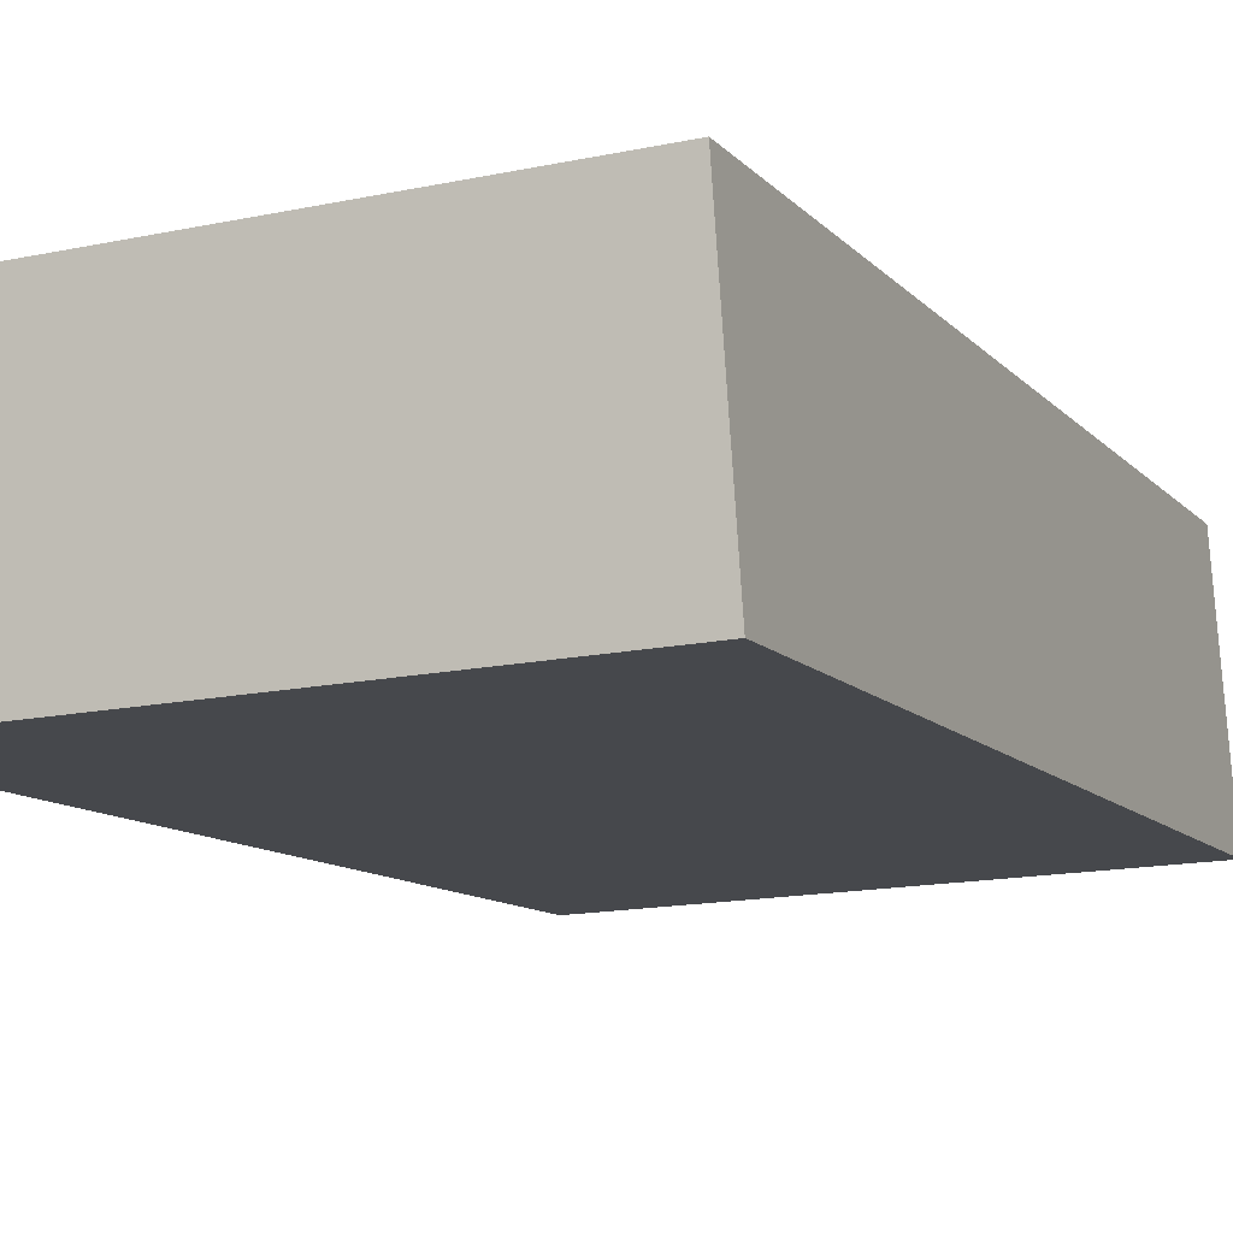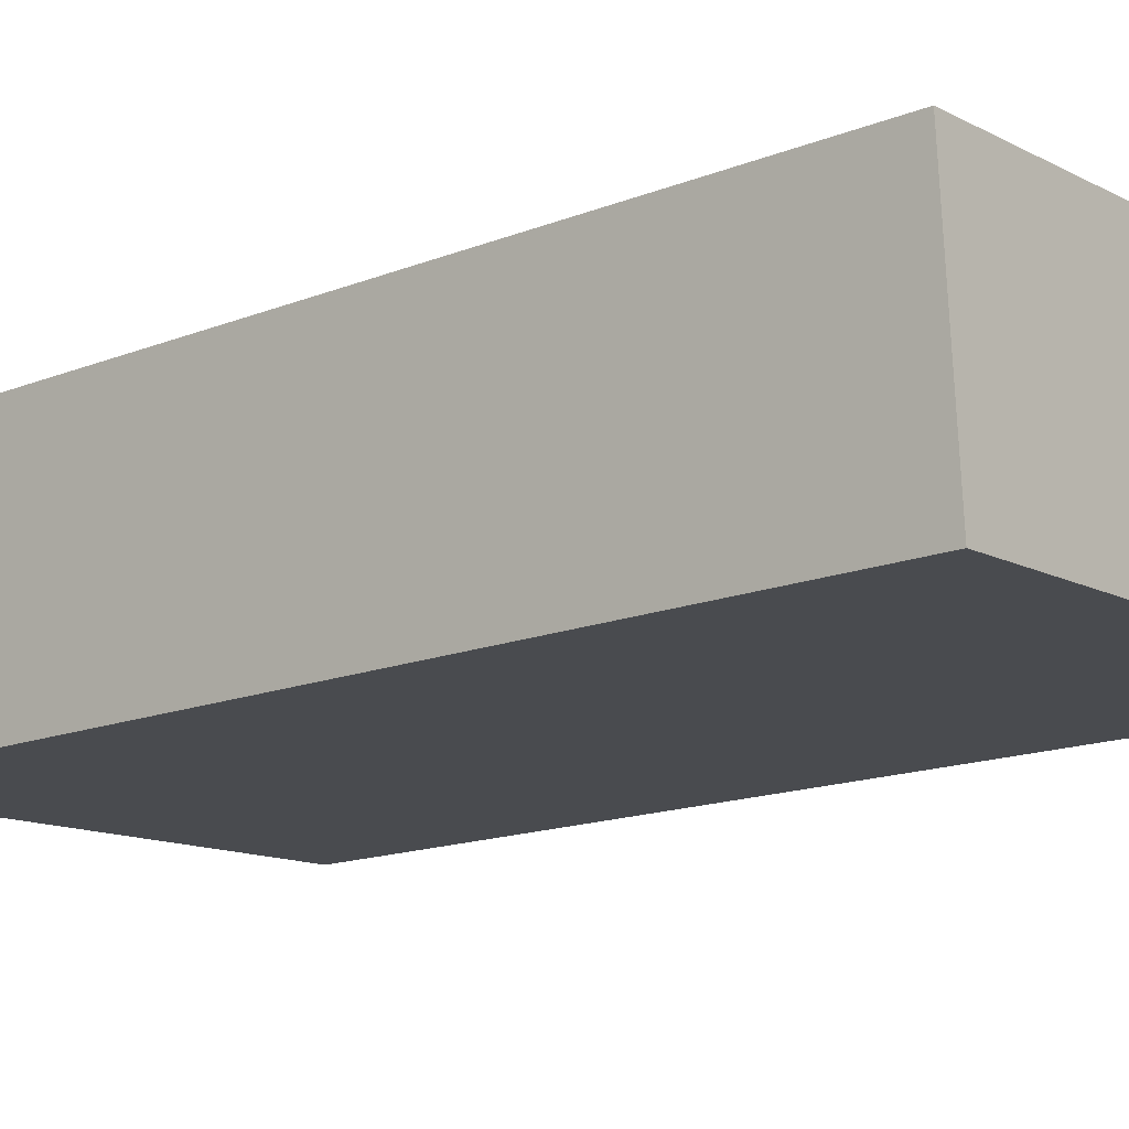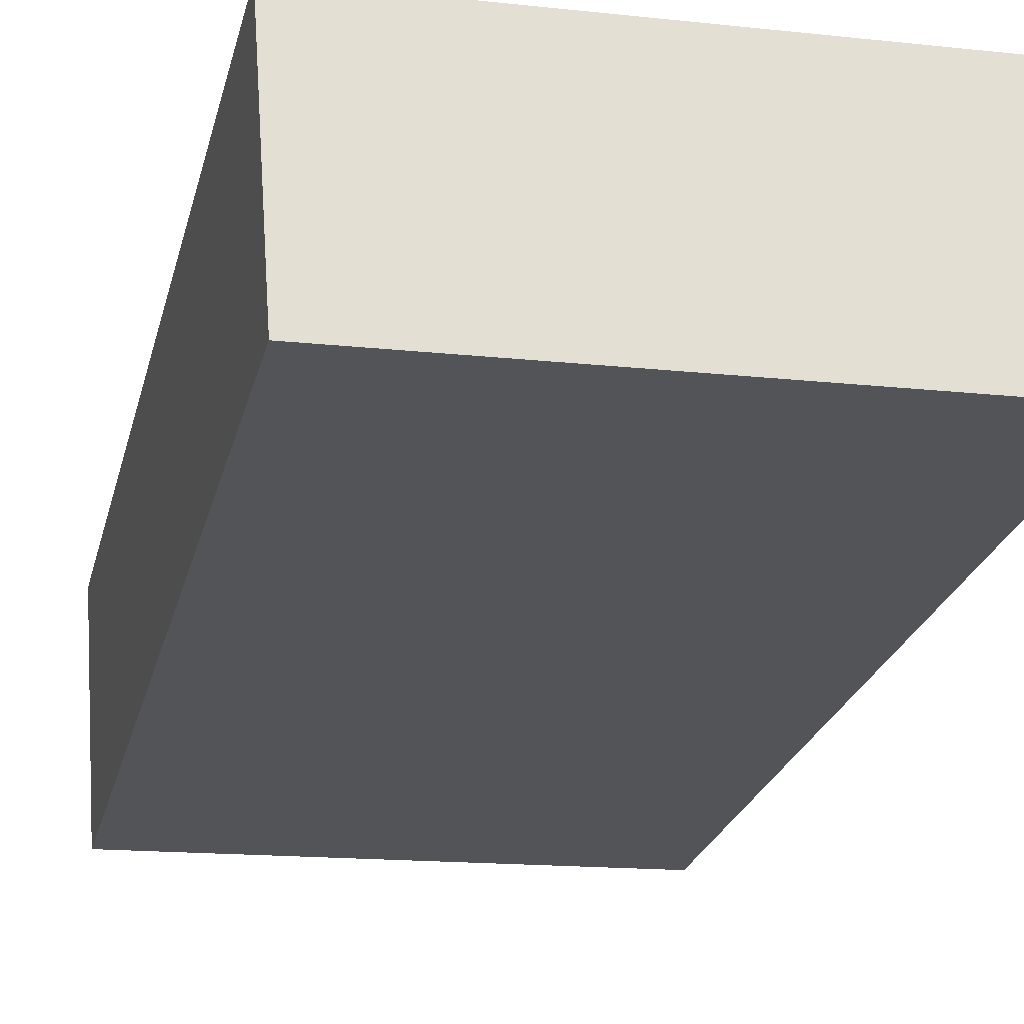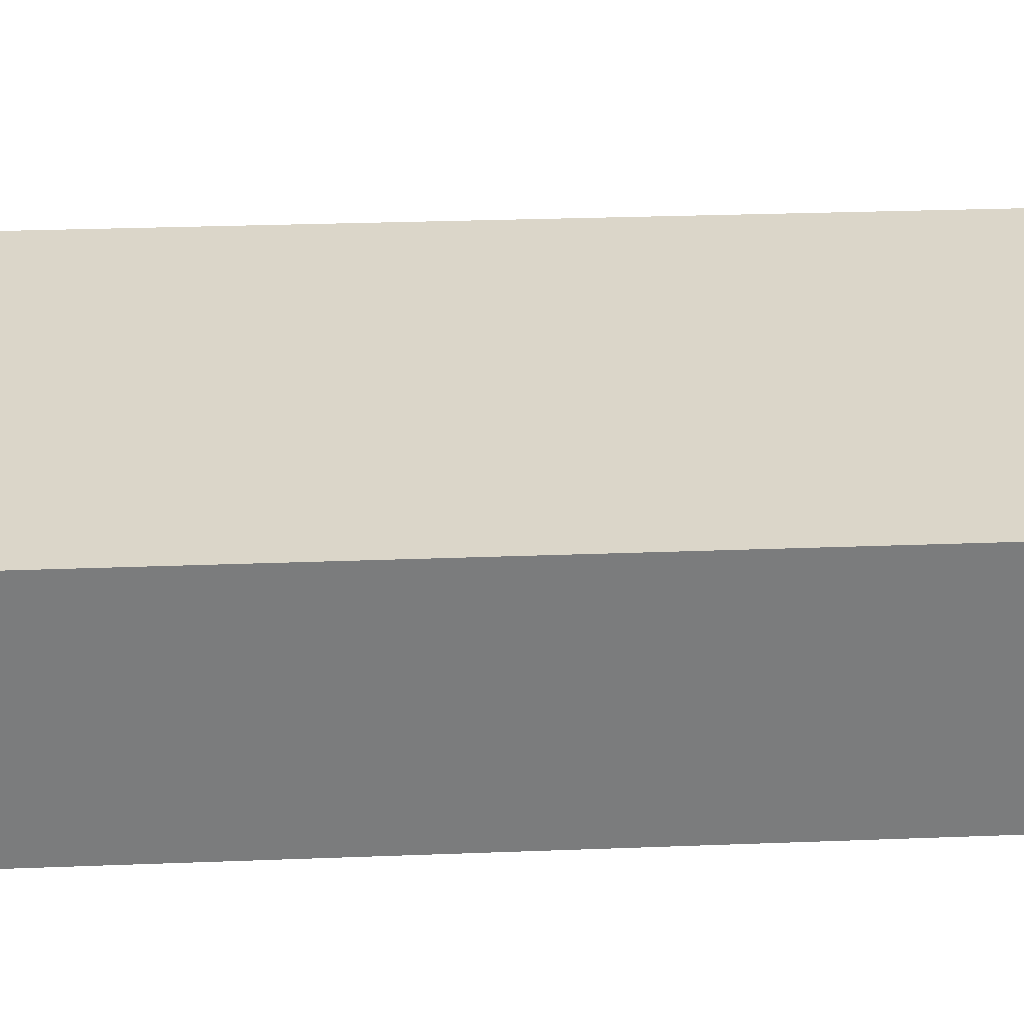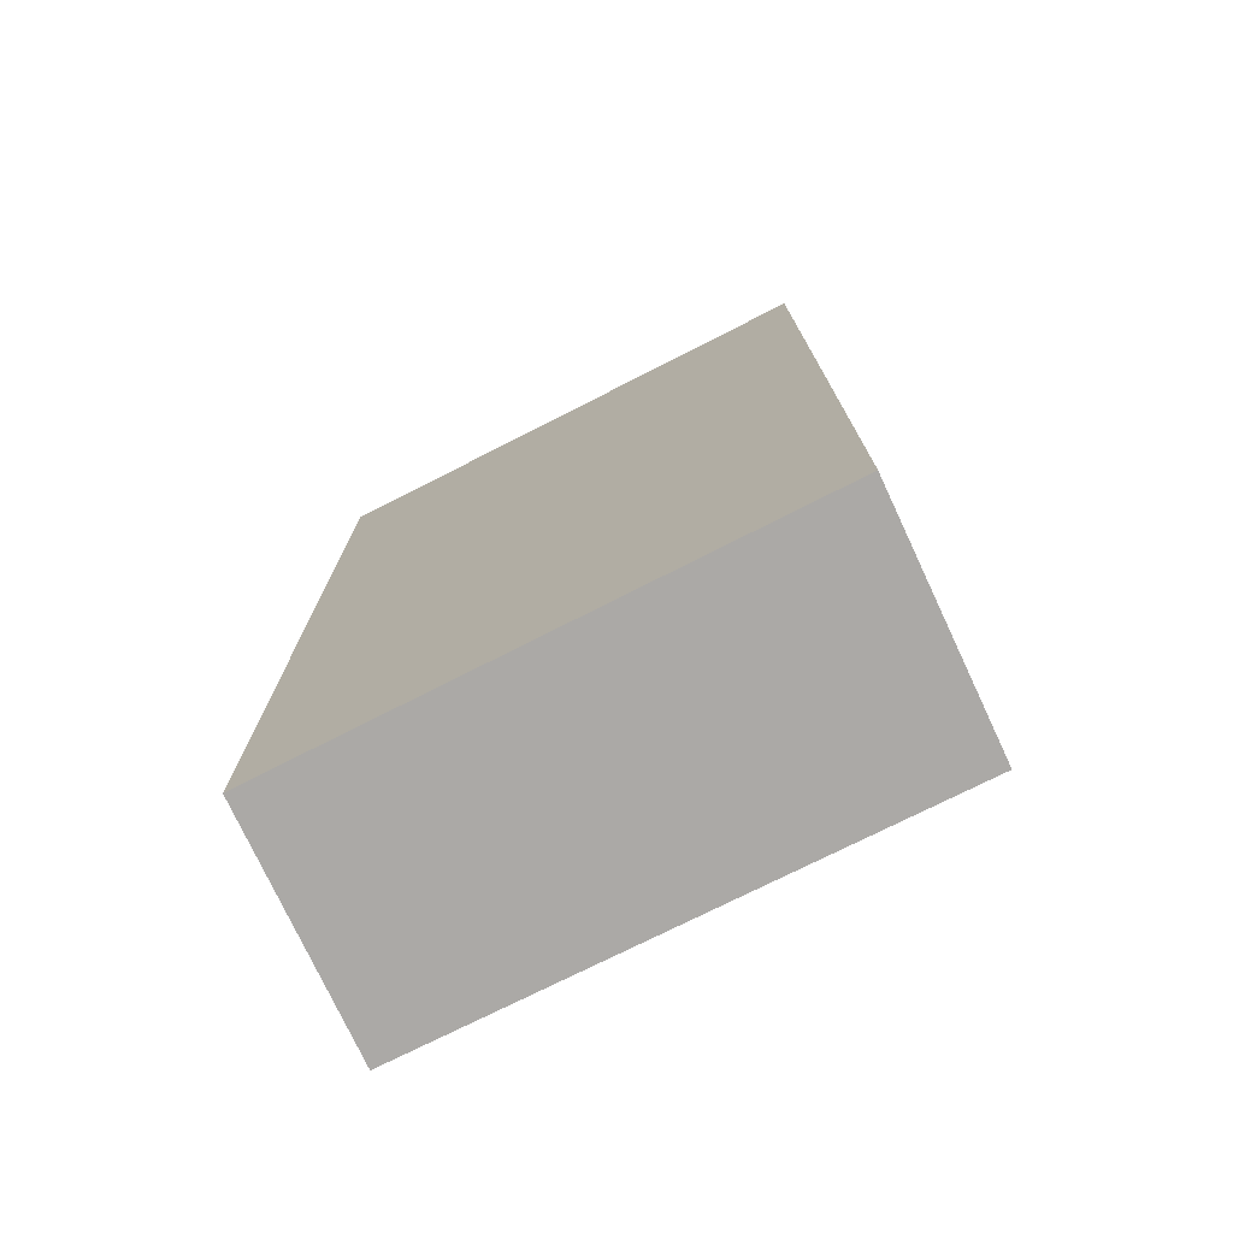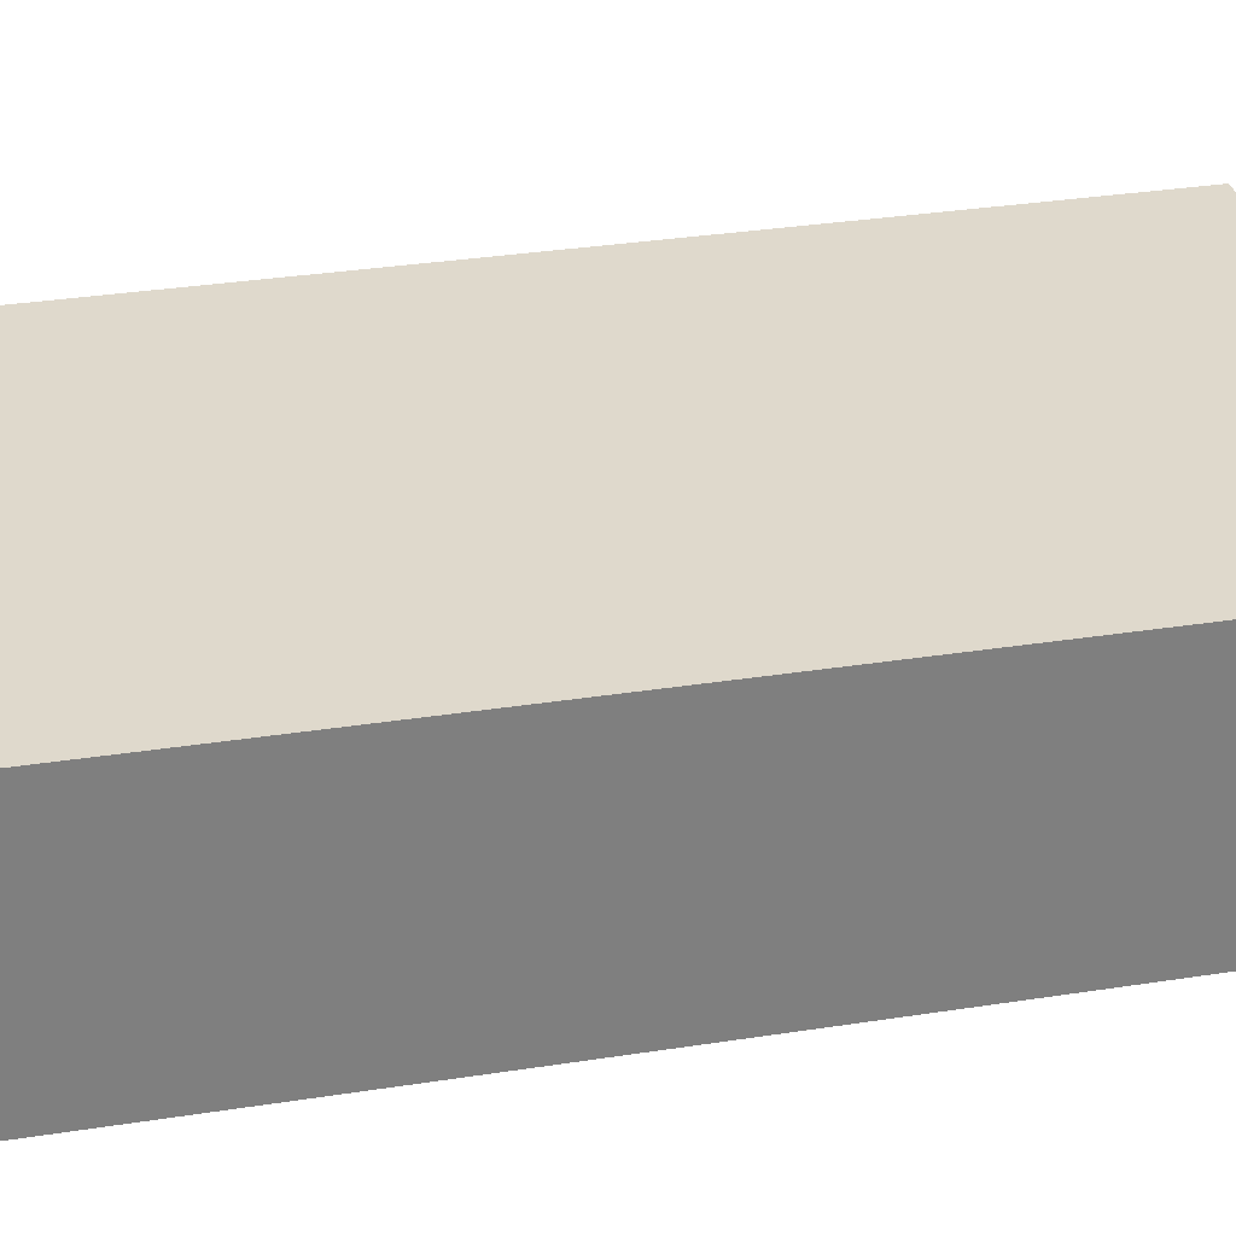
<metadata>
{"format":"obj","ext":"obj","renderer":"f3d","projection":"perspective","resolution":1024,"background":"white","views":[{"elev":-10.5,"azim":-156.7,"up":"+Z"},{"elev":-15.5,"azim":129.8,"up":"+Z"},{"elev":-24.2,"azim":166.7,"up":"+Z"},{"elev":27.5,"azim":86.6,"up":"+Z"},{"elev":-75.6,"azim":-151.0,"up":"+Y"},{"elev":34.7,"azim":-101.6,"up":"+Z"}]}
</metadata>
<code>
v  0.159 9.204 2.321
v  5.029 9.204 -0.181
v  0 9.204 5.636e-16
v  5.194 9.204 2.117
v  0 0 0
v  0.159 -1.421e-16 2.321
v  5.194 -1.296e-16 2.117
v  5.029 1.108e-17 -0.181
g defaultobject
f 1 2 3
f 2 1 4
f 5 1 3
f 1 5 6
f 6 4 1
f 4 6 7
f 7 2 4
f 2 7 8
f 8 3 2
f 3 8 5
f 8 6 5
f 6 8 7

</code>
